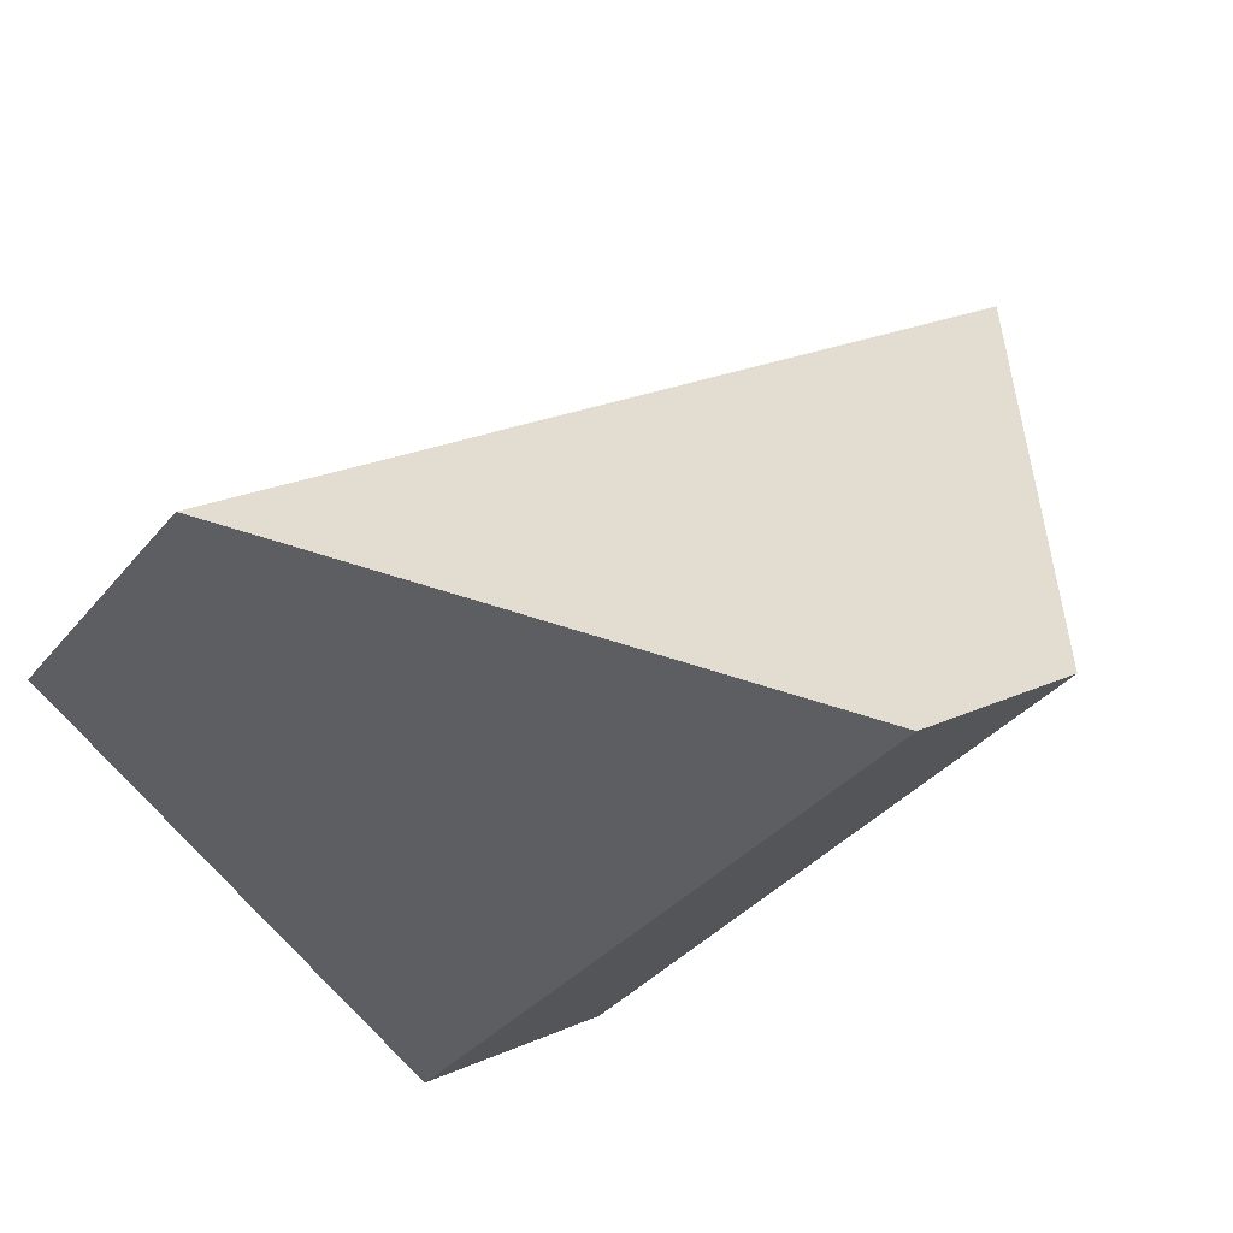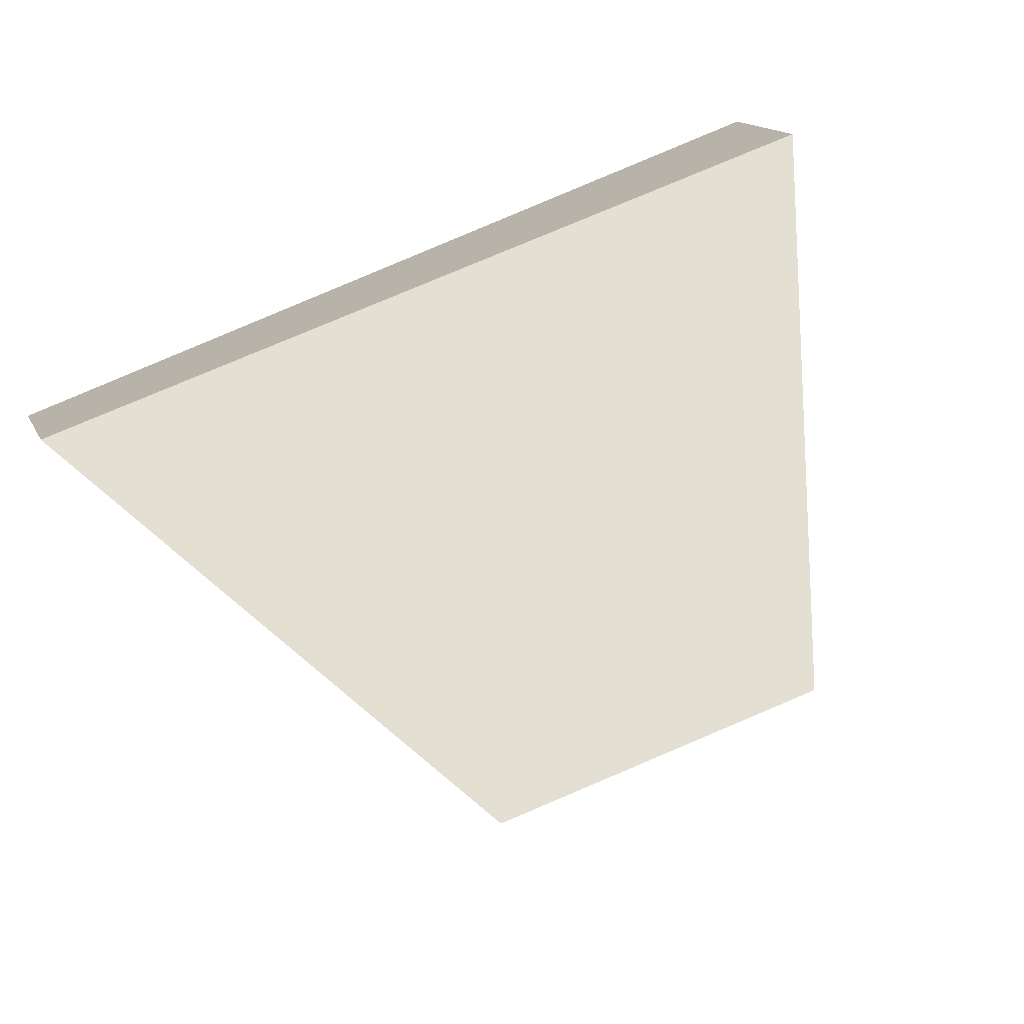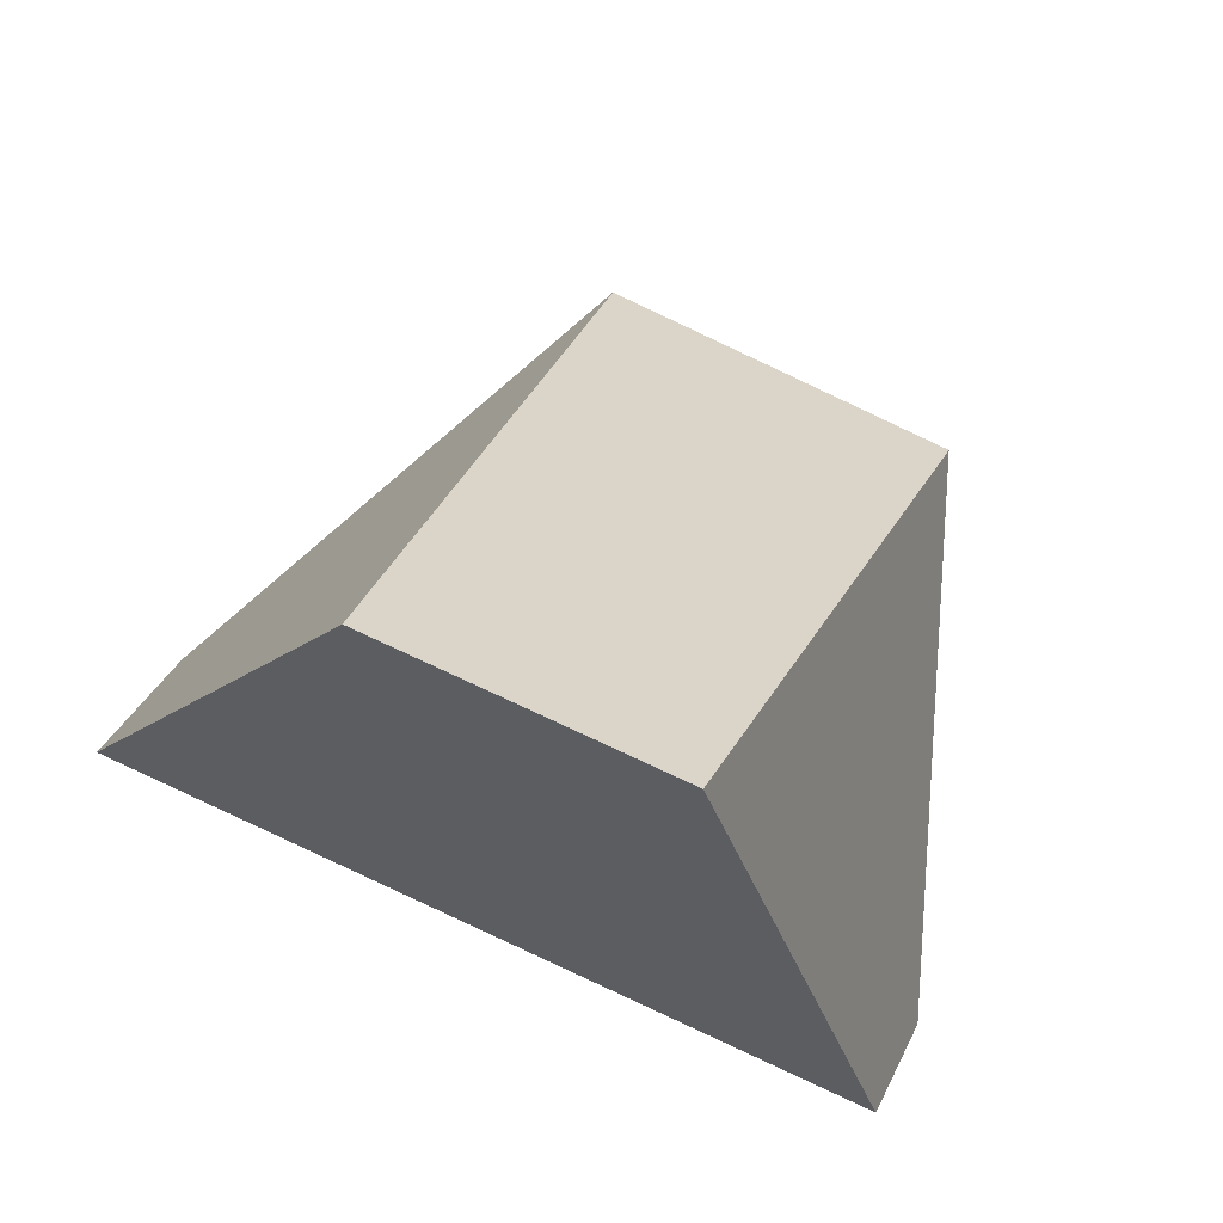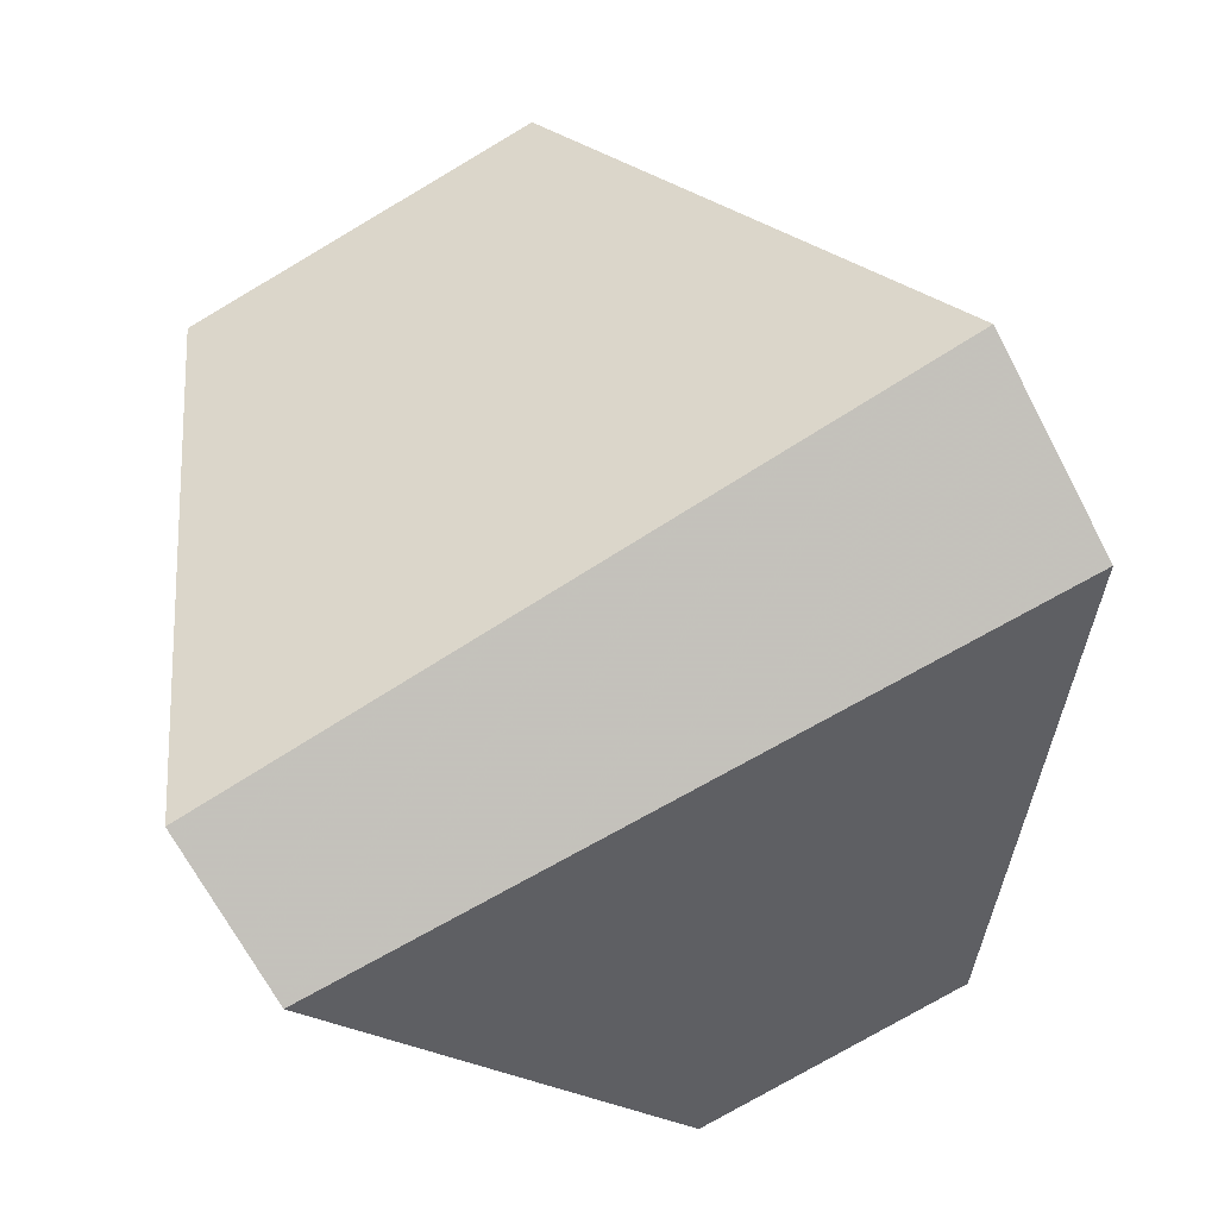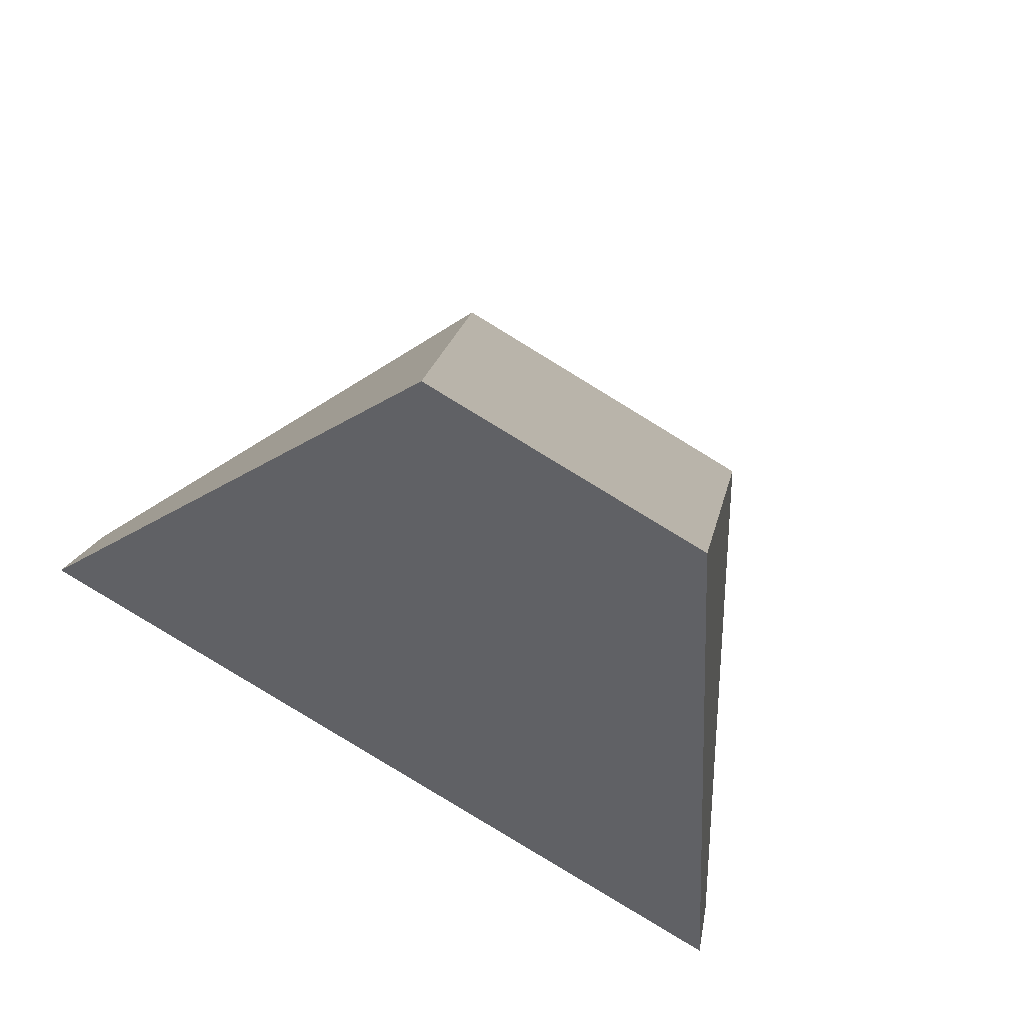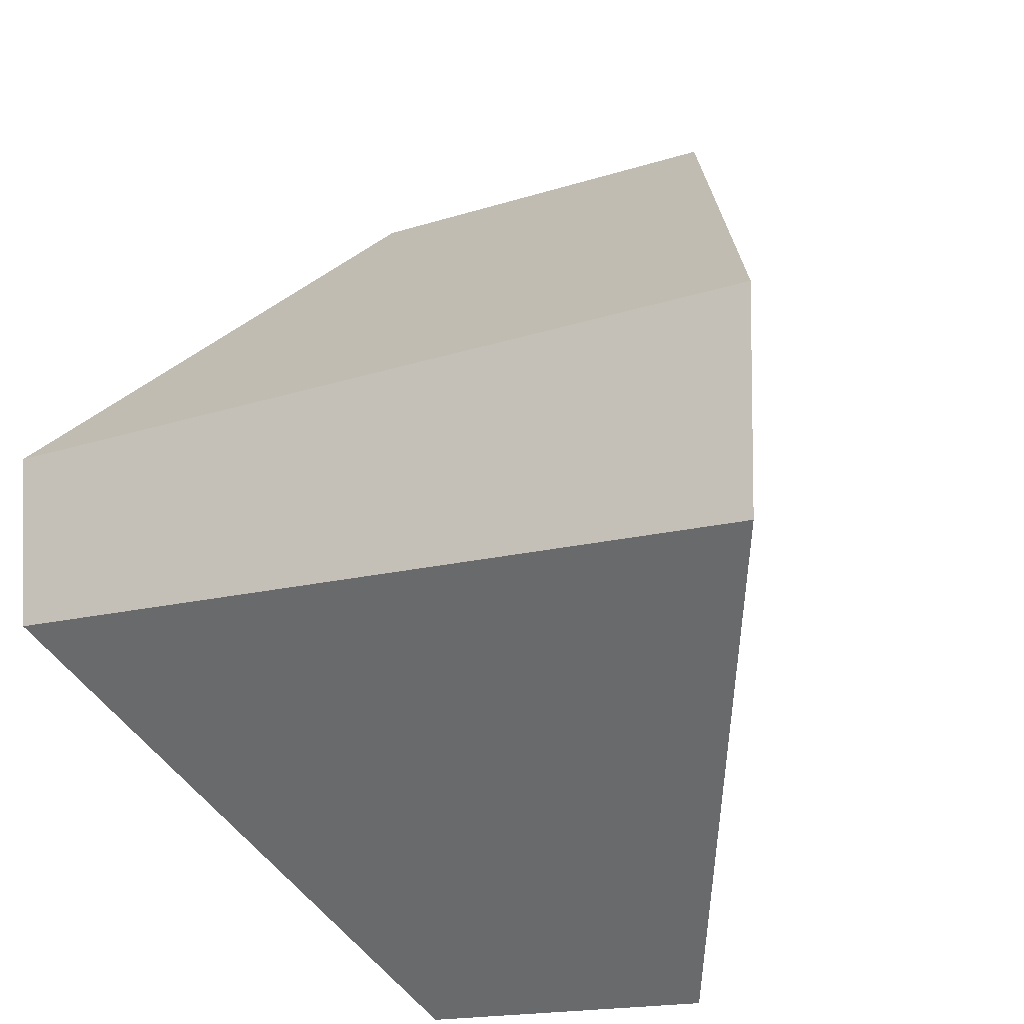
<metadata>
{"format":"obj","ext":"obj","renderer":"f3d","projection":"perspective","resolution":1024,"background":"white","views":[{"elev":-60.6,"azim":-150.2,"up":"+Y"},{"elev":-18.7,"azim":28.9,"up":"+Z"},{"elev":-21.7,"azim":149.1,"up":"+Y"},{"elev":-36.2,"azim":-10.3,"up":"+Y"},{"elev":-34.0,"azim":134.5,"up":"+Y"},{"elev":42.2,"azim":40.4,"up":"+Z"}]}
</metadata>
<code>
v 0.0108 0.6314 -0.7259
v -0.108 0.5645 -0.7885
v -0.09781 0.3339 -0.767
v 0.1515 0.4743 -0.6356
v 0.2004 0.4146 -0.6796
v 0.2131 0.3847 -0.9078
v 0.1163 0.3369 -0.9534
v -0.05376 0.2892 -0.7994
f 1 2 3
f 1 3 4
f 1 4 5
f 1 5 6
f 7 6 5
f 7 5 8
f 8 3 2
f 8 2 7
f 1 6 7
f 1 7 2
f 3 8 5
f 3 5 4

</code>
